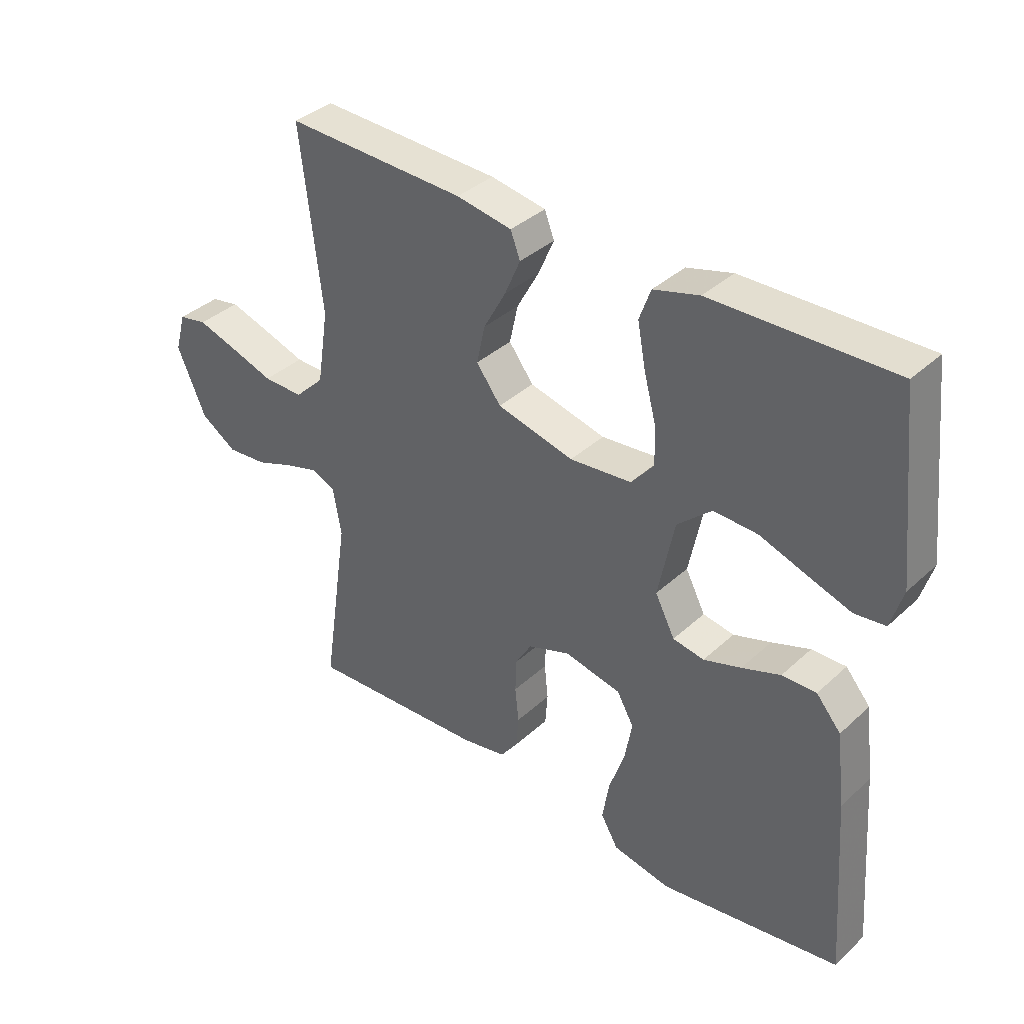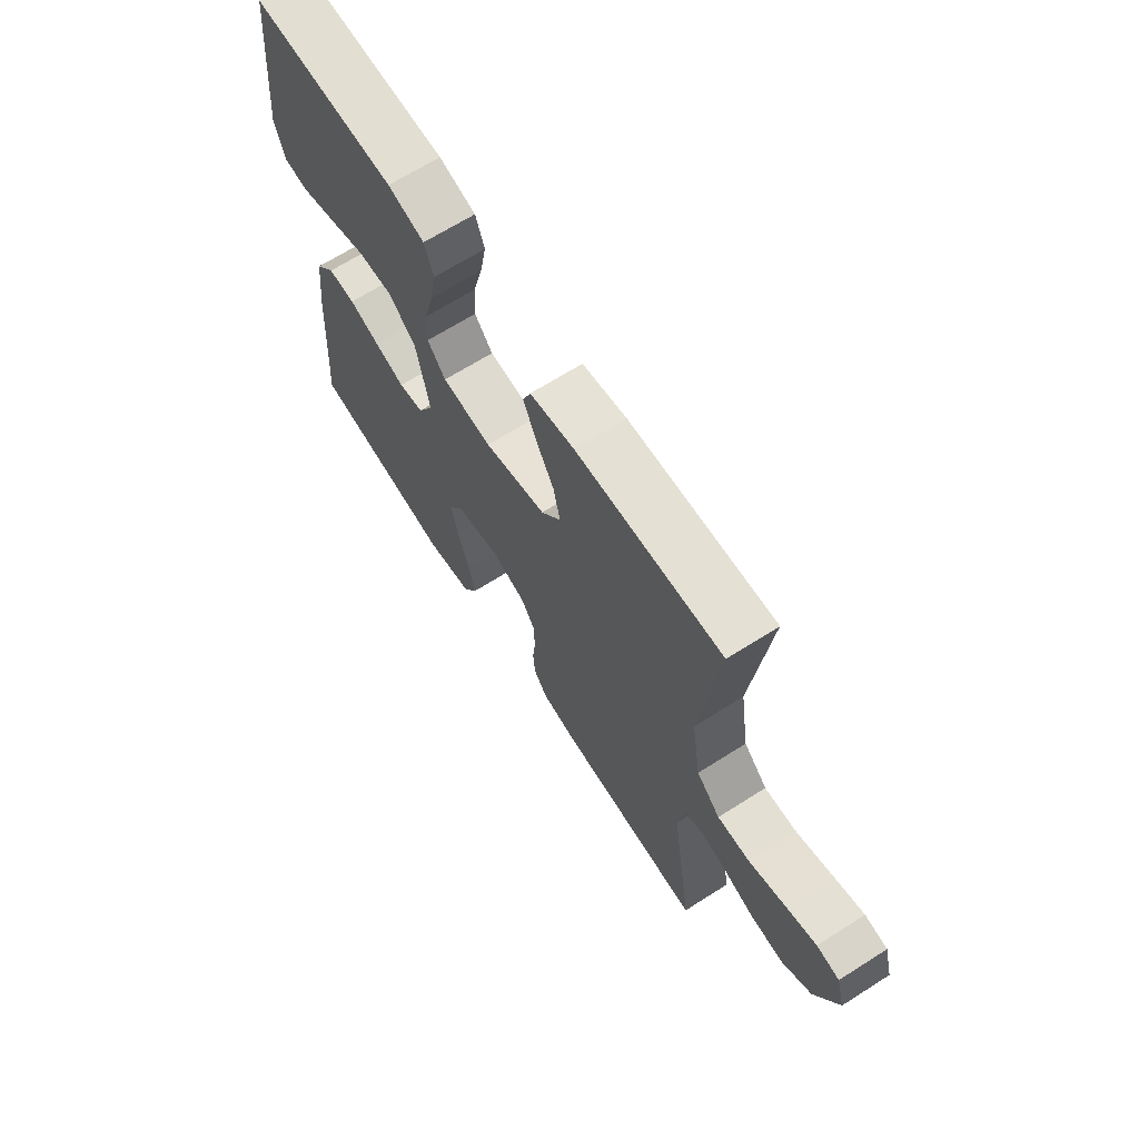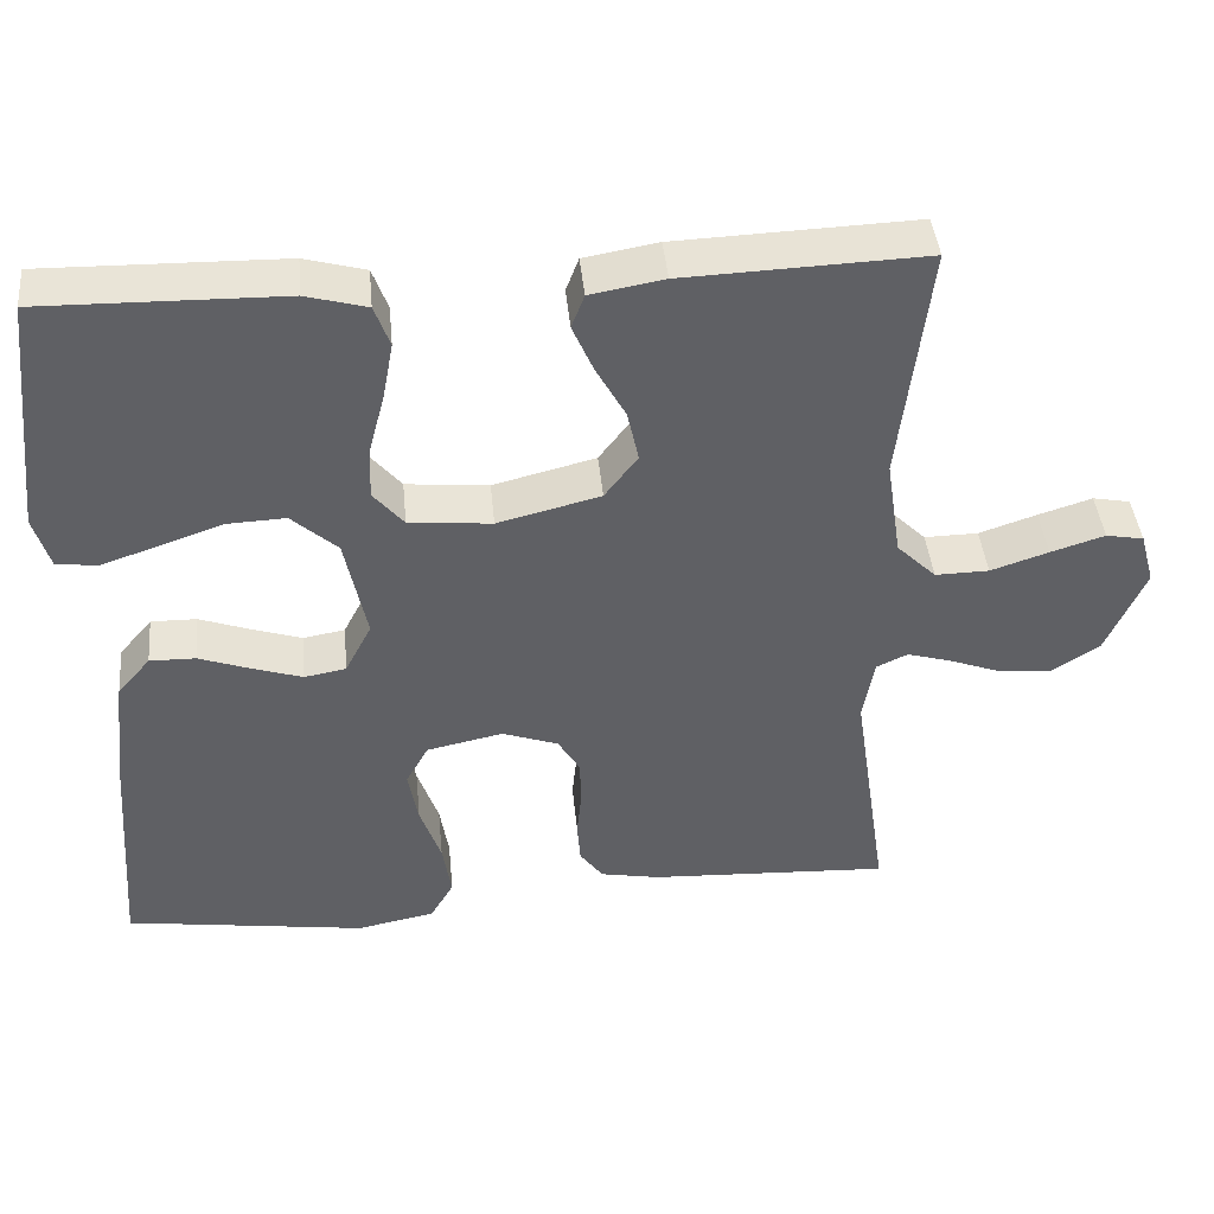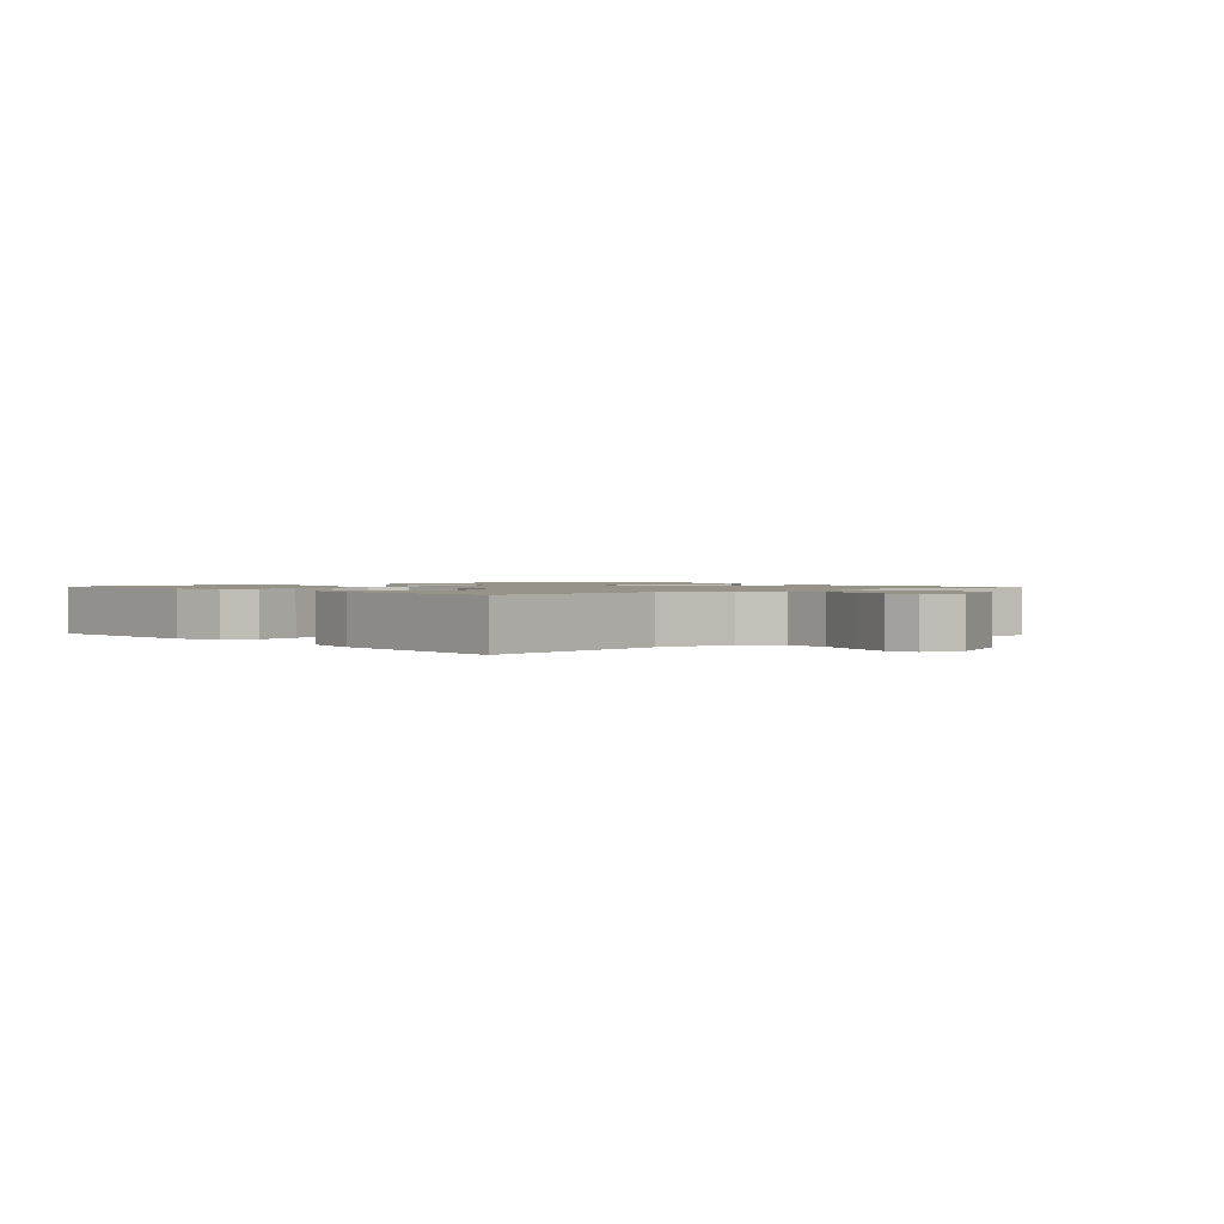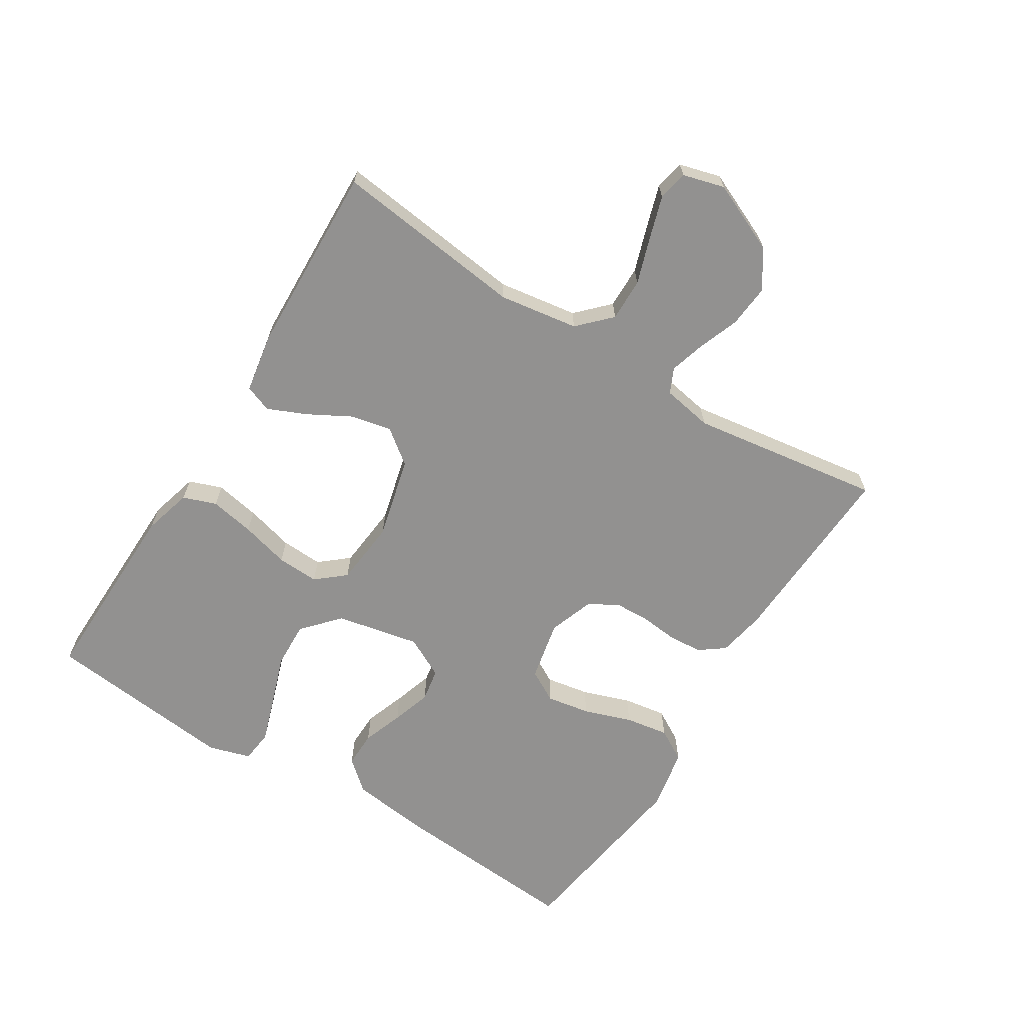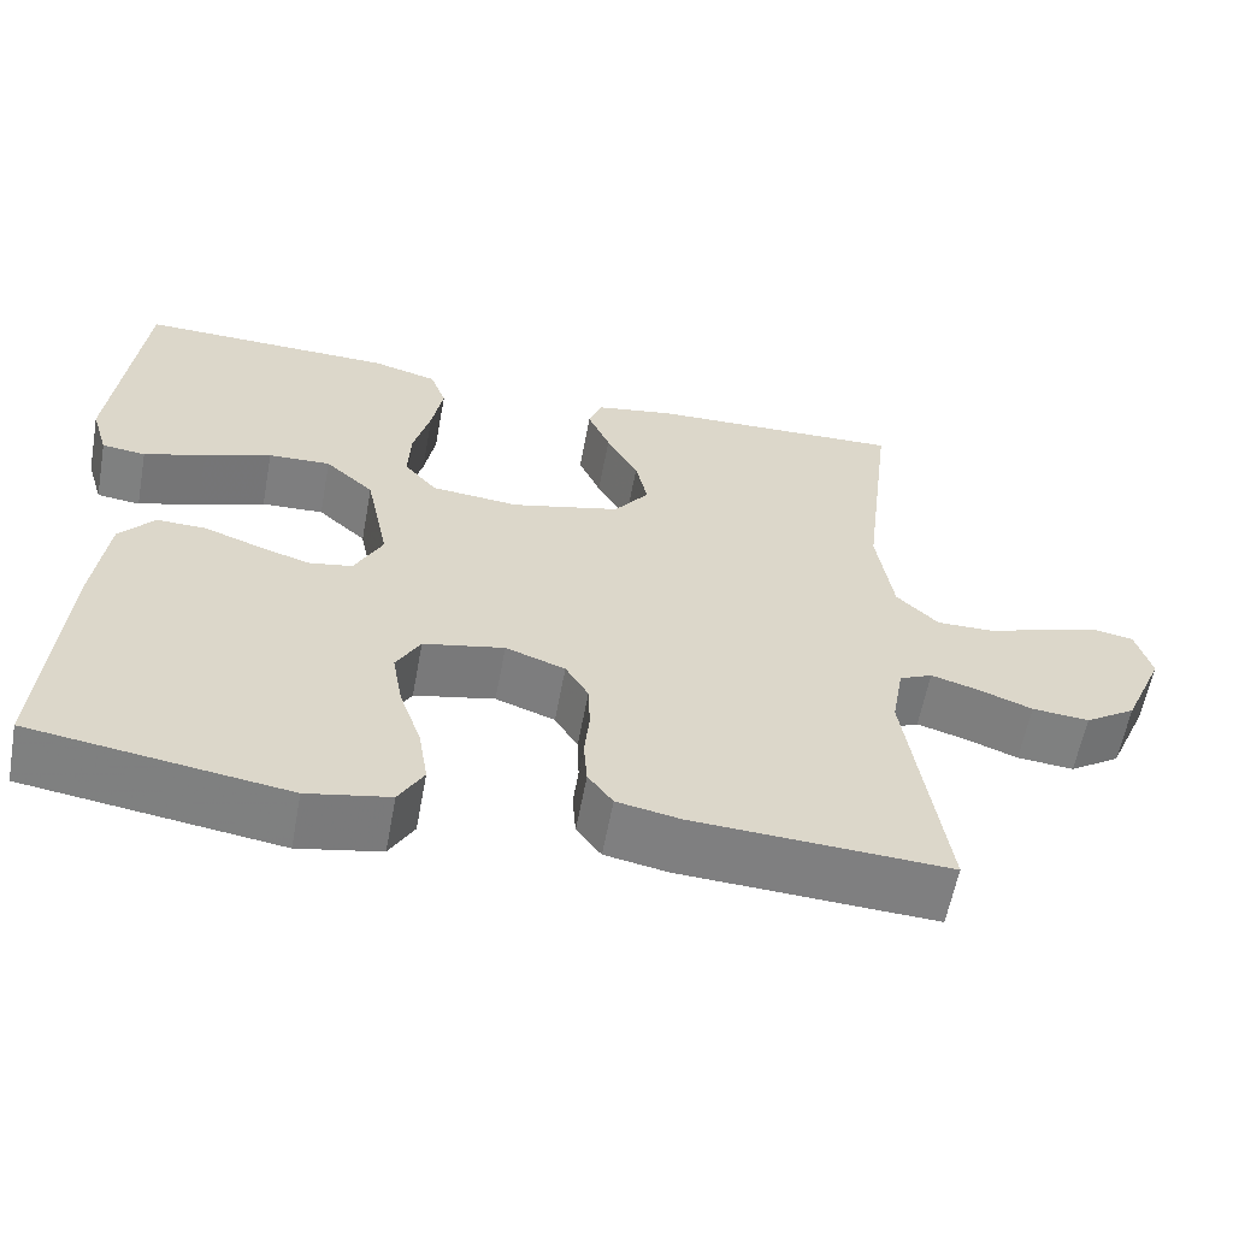
<metadata>
{"format":"obj","ext":"obj","renderer":"f3d","projection":"perspective","resolution":1024,"background":"white","views":[{"elev":36.9,"azim":-139.6,"up":"+Z"},{"elev":66.9,"azim":57.5,"up":"+Z"},{"elev":42.5,"azim":-5.5,"up":"+Z"},{"elev":1.4,"azim":48.0,"up":"+Y"},{"elev":-66.1,"azim":58.0,"up":"+Y"},{"elev":-59.7,"azim":-10.5,"up":"+Z"}]}
</metadata>
<code>
v -0.5 0.07 0.5
v -0.2 0.07 0.494
v -0.124 0.07 0.473
v -0.105 0.07 0.421
v -0.118 0.07 0.351
v -0.138 0.07 0.275
v -0.141 0.07 0.209
v -0.103 0.07 0.164
v 0 0.07 0.154
v 0.128 0.07 0.186
v 0.169 0.07 0.24
v 0.155 0.07 0.304
v 0.118 0.07 0.371
v 0.092 0.07 0.431
v 0.108 0.07 0.473
v 0.2 0.07 0.489
v 0.5 0.07 0.5
v 0.464 0.07 0.2
v 0.483 0.07 0.076
v 0.532 0.07 0.028
v 0.599 0.07 0.029
v 0.671 0.07 0.053
v 0.738 0.07 0.074
v 0.785 0.07 0.065
v 0.803 0.07 0
v 0.755 0.07 -0.11
v 0.695 0.07 -0.149
v 0.628 0.07 -0.143
v 0.564 0.07 -0.119
v 0.509 0.07 -0.103
v 0.47 0.07 -0.121
v 0.456 0.07 -0.2
v 0.5 0.07 -0.5
v 0.2 0.07 -0.485
v 0.126 0.07 -0.471
v 0.097 0.07 -0.432
v 0.093 0.07 -0.379
v 0.099 0.07 -0.32
v 0.097 0.07 -0.264
v 0.07 0.07 -0.219
v 0 0.07 -0.194
v -0.095 0.07 -0.214
v -0.123 0.07 -0.264
v -0.111 0.07 -0.332
v -0.085 0.07 -0.407
v -0.074 0.07 -0.475
v -0.103 0.07 -0.525
v -0.2 0.07 -0.544
v -0.5 0.07 -0.5
v -0.478 0.07 -0.2
v -0.463 0.07 -0.077
v -0.422 0.07 -0.029
v -0.365 0.07 -0.03
v -0.301 0.07 -0.053
v -0.239 0.07 -0.073
v -0.187 0.07 -0.064
v -0.154 0.07 0
v -0.181 0.07 0.131
v -0.238 0.07 0.182
v -0.311 0.07 0.179
v -0.389 0.07 0.152
v -0.461 0.07 0.128
v -0.512 0.07 0.134
v -0.532 0.07 0.2
v -0.5 0 0.5
v -0.2 0 0.494
v -0.124 0 0.473
v -0.105 0 0.421
v -0.118 0 0.351
v -0.138 0 0.275
v -0.141 0 0.209
v -0.103 0 0.164
v 0 0 0.154
v 0.128 0 0.186
v 0.169 0 0.24
v 0.155 0 0.304
v 0.118 0 0.371
v 0.092 0 0.431
v 0.108 0 0.473
v 0.2 0 0.489
v 0.5 0 0.5
v 0.464 0 0.2
v 0.483 0 0.076
v 0.532 0 0.028
v 0.599 0 0.029
v 0.671 0 0.053
v 0.738 0 0.074
v 0.785 0 0.065
v 0.803 0 0
v 0.755 0 -0.11
v 0.695 0 -0.149
v 0.628 0 -0.143
v 0.564 0 -0.119
v 0.509 0 -0.103
v 0.47 0 -0.121
v 0.456 0 -0.2
v 0.5 0 -0.5
v 0.2 0 -0.485
v 0.126 0 -0.471
v 0.097 0 -0.432
v 0.093 0 -0.379
v 0.099 0 -0.32
v 0.097 0 -0.264
v 0.07 0 -0.219
v 0 0 -0.194
v -0.095 0 -0.214
v -0.123 0 -0.264
v -0.111 0 -0.332
v -0.085 0 -0.407
v -0.074 0 -0.475
v -0.103 0 -0.525
v -0.2 0 -0.544
v -0.5 0 -0.5
v -0.478 0 -0.2
v -0.463 0 -0.077
v -0.422 0 -0.029
v -0.365 0 -0.03
v -0.301 0 -0.053
v -0.239 0 -0.073
v -0.187 0 -0.064
v -0.154 0 0
v -0.181 0 0.131
v -0.238 0 0.182
v -0.311 0 0.179
v -0.389 0 0.152
v -0.461 0 0.128
v -0.512 0 0.134
v -0.532 0 0.2
f 4 5 6
f 3 4 6
f 2 3 6
f 1 2 6
f 64 1 6
f 63 64 6
f 62 63 6
f 61 62 6
f 60 61 6
f 59 60 6 7
f 58 59 7 8
f 57 58 8 9
f 56 57 9 10
f 52 53 54
f 51 52 54
f 50 51 54
f 49 50 54
f 48 49 54
f 47 48 54
f 46 47 54
f 45 46 54
f 44 45 54
f 43 44 54 55
f 42 43 55 56
f 36 37 38
f 35 36 38
f 34 35 38
f 33 34 38
f 32 33 38
f 31 32 38 39
f 30 31 39 40
f 27 28 29
f 26 27 29
f 25 26 29
f 24 25 29
f 23 24 29
f 22 23 29
f 21 22 29
f 20 21 29 30
f 30 40 41
f 20 30 41
f 19 20 41
f 16 17 18
f 15 16 18
f 14 15 18
f 13 14 18
f 12 13 18
f 11 12 18 19
f 42 56 10
f 41 42 10
f 19 41 10
f 10 11 19
f 70 69 68
f 70 68 67
f 70 67 66
f 70 66 65
f 70 65 128
f 70 128 127
f 70 127 126
f 70 126 125
f 70 125 124
f 71 70 124 123
f 72 71 123 122
f 73 72 122 121
f 74 73 121 120
f 118 117 116
f 118 116 115
f 118 115 114
f 118 114 113
f 118 113 112
f 118 112 111
f 118 111 110
f 118 110 109
f 118 109 108
f 119 118 108 107
f 120 119 107 106
f 102 101 100
f 102 100 99
f 102 99 98
f 102 98 97
f 102 97 96
f 103 102 96 95
f 104 103 95 94
f 93 92 91
f 93 91 90
f 93 90 89
f 93 89 88
f 93 88 87
f 93 87 86
f 93 86 85
f 94 93 85 84
f 105 104 94
f 105 94 84
f 105 84 83
f 82 81 80
f 82 80 79
f 82 79 78
f 82 78 77
f 82 77 76
f 83 82 76 75
f 74 120 106
f 74 106 105
f 74 105 83
f 83 75 74
f 1 65 66 2
f 2 66 67 3
f 3 67 68 4
f 4 68 69 5
f 5 69 70 6
f 6 70 71 7
f 7 71 72 8
f 8 72 73 9
f 9 73 74 10
f 10 74 75 11
f 11 75 76 12
f 12 76 77 13
f 13 77 78 14
f 14 78 79 15
f 15 79 80 16
f 16 80 81 17
f 17 81 82 18
f 18 82 83 19
f 19 83 84 20
f 20 84 85 21
f 21 85 86 22
f 22 86 87 23
f 23 87 88 24
f 24 88 89 25
f 25 89 90 26
f 26 90 91 27
f 27 91 92 28
f 28 92 93 29
f 29 93 94 30
f 30 94 95 31
f 31 95 96 32
f 32 96 97 33
f 33 97 98 34
f 34 98 99 35
f 35 99 100 36
f 36 100 101 37
f 37 101 102 38
f 38 102 103 39
f 39 103 104 40
f 40 104 105 41
f 41 105 106 42
f 42 106 107 43
f 43 107 108 44
f 44 108 109 45
f 45 109 110 46
f 46 110 111 47
f 47 111 112 48
f 48 112 113 49
f 49 113 114 50
f 50 114 115 51
f 51 115 116 52
f 52 116 117 53
f 53 117 118 54
f 54 118 119 55
f 55 119 120 56
f 56 120 121 57
f 57 121 122 58
f 58 122 123 59
f 59 123 124 60
f 60 124 125 61
f 61 125 126 62
f 62 126 127 63
f 63 127 128 64
f 64 128 65 1

</code>
